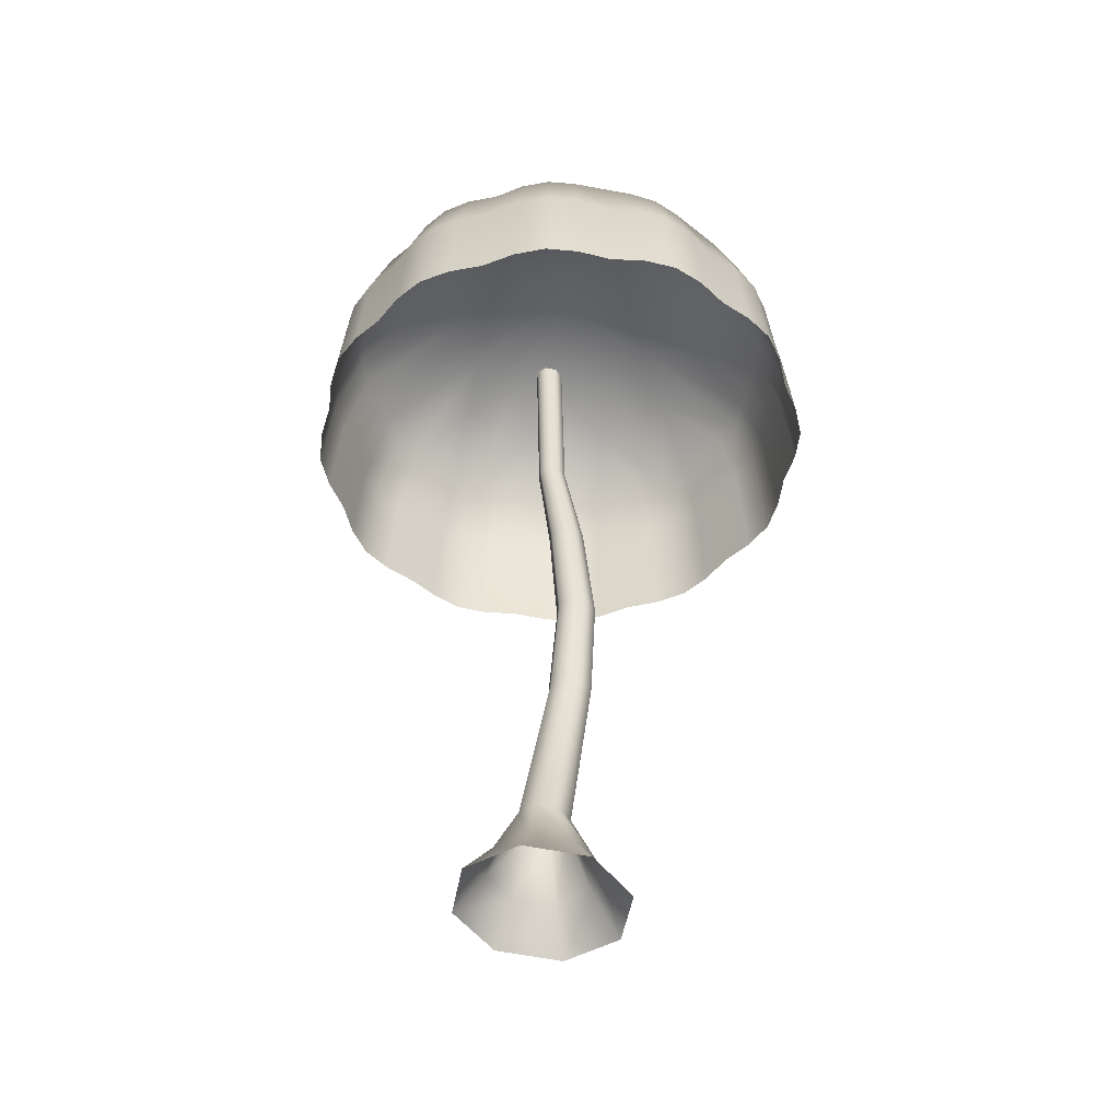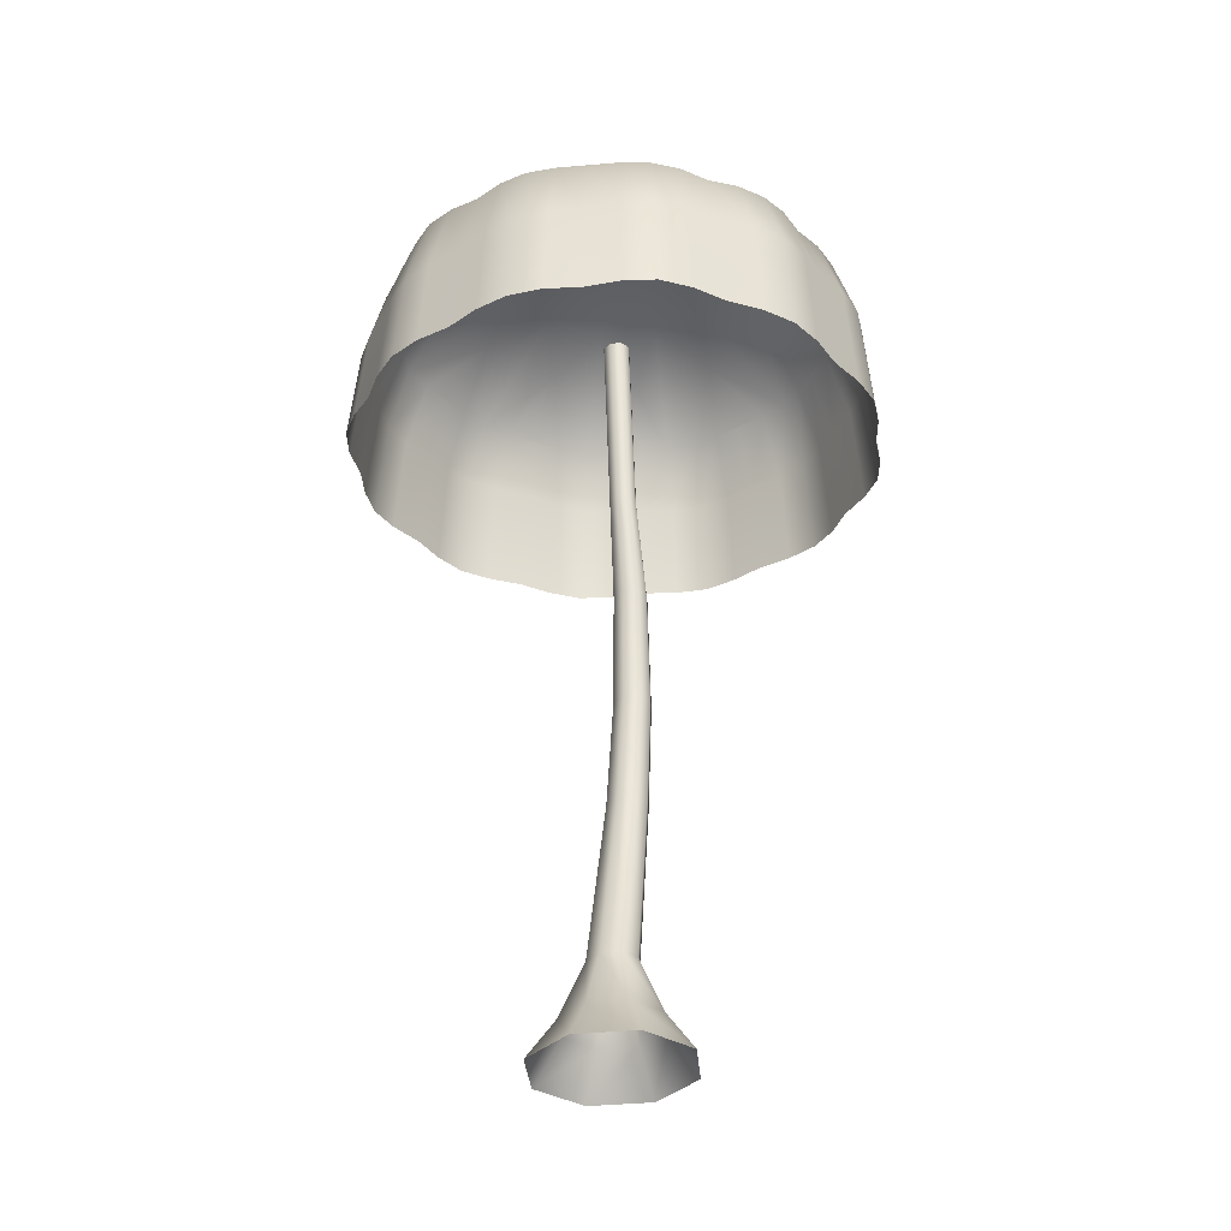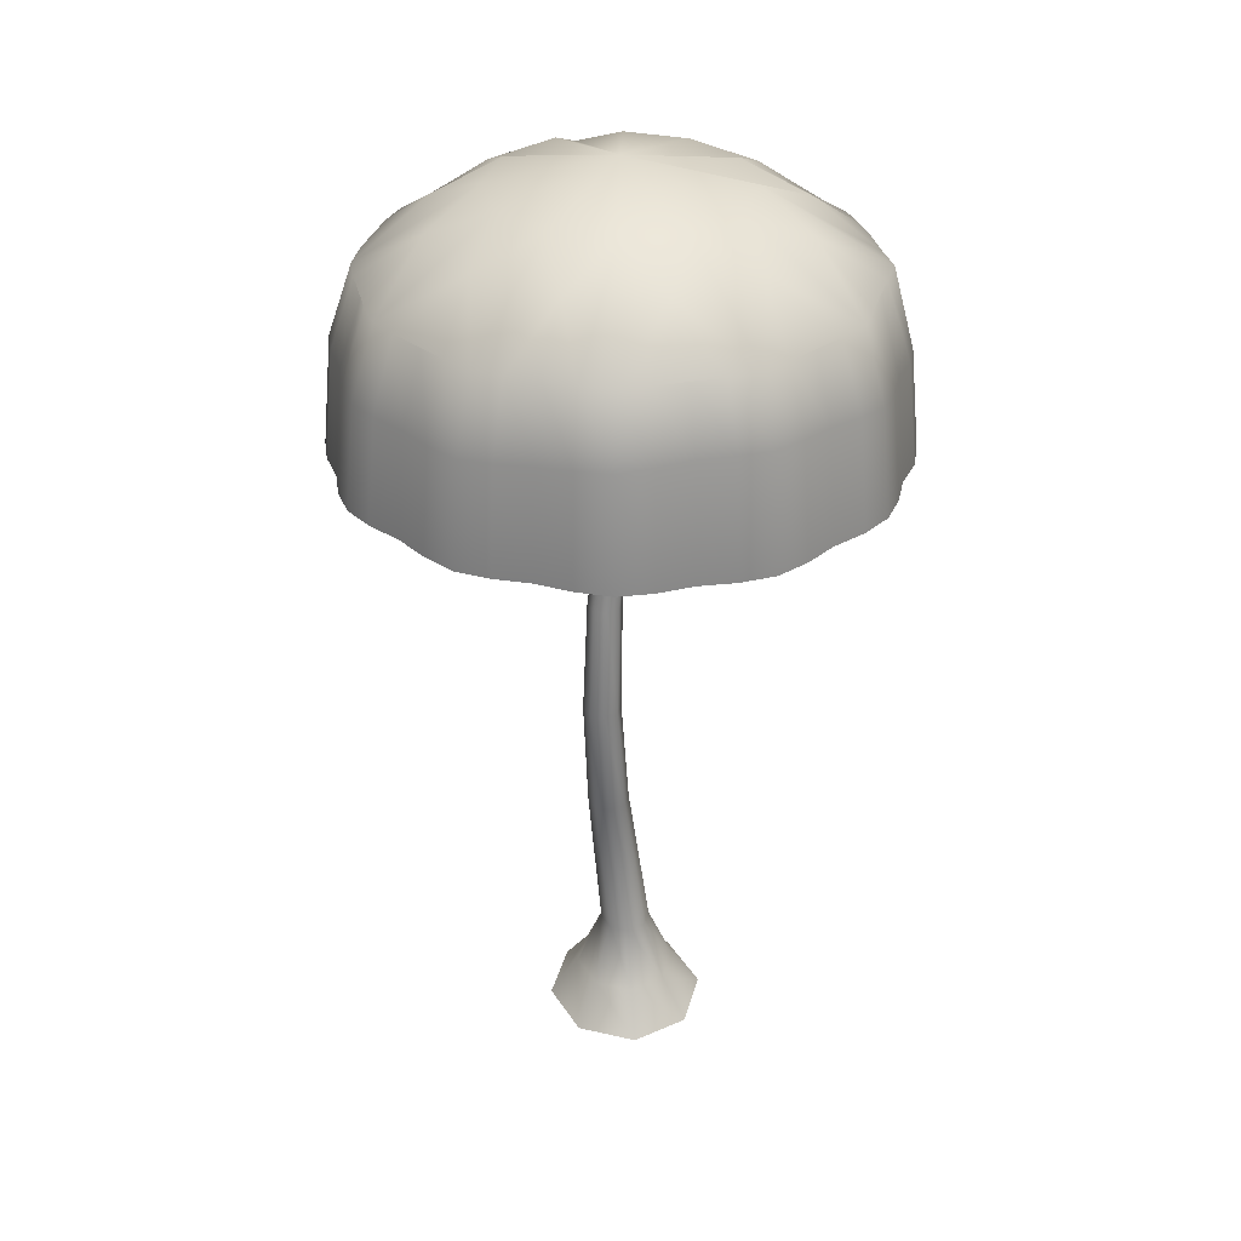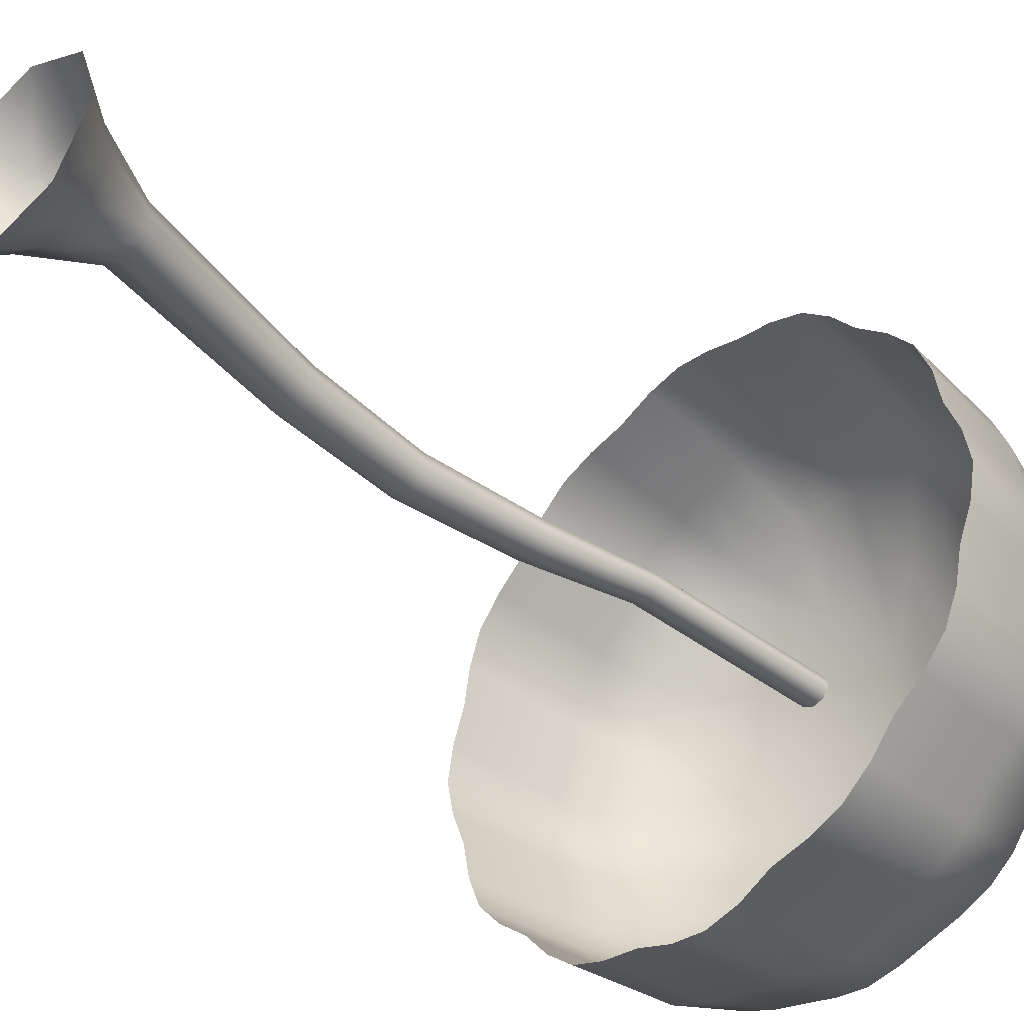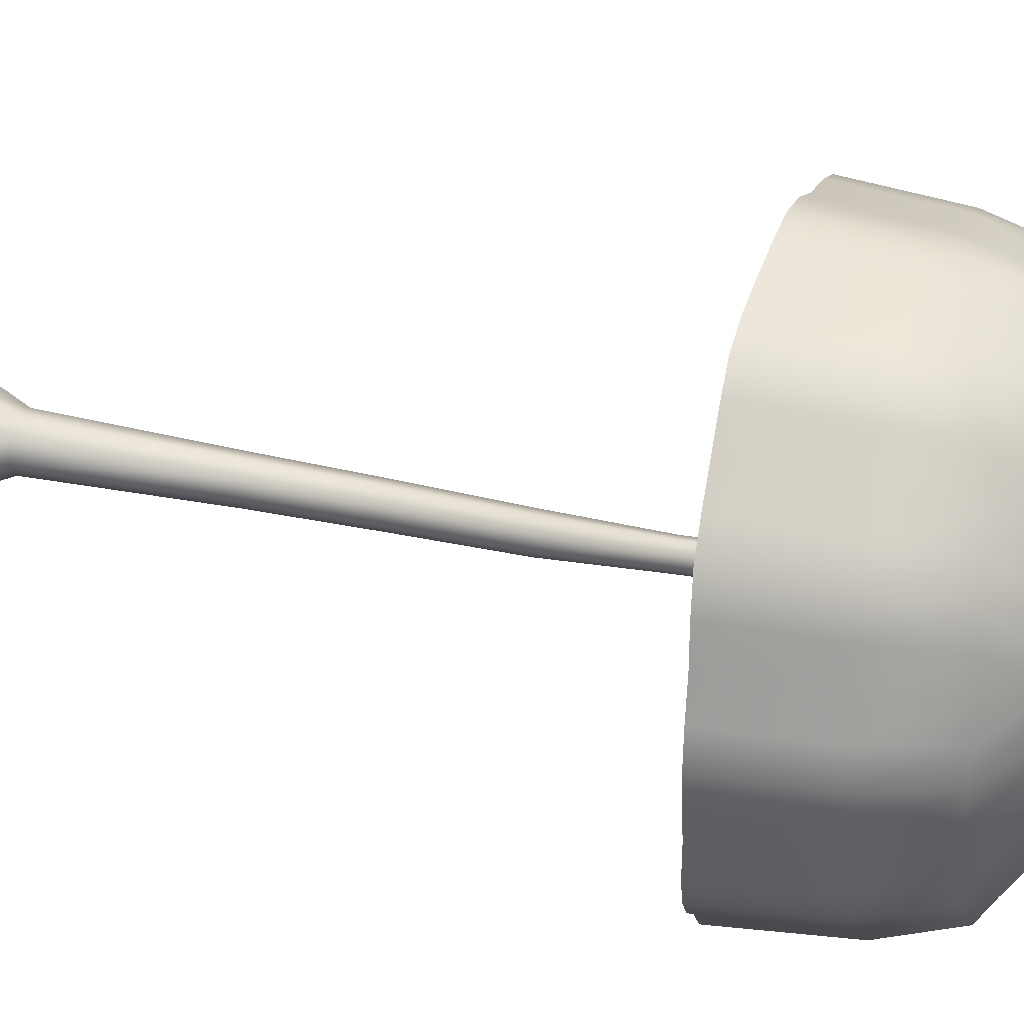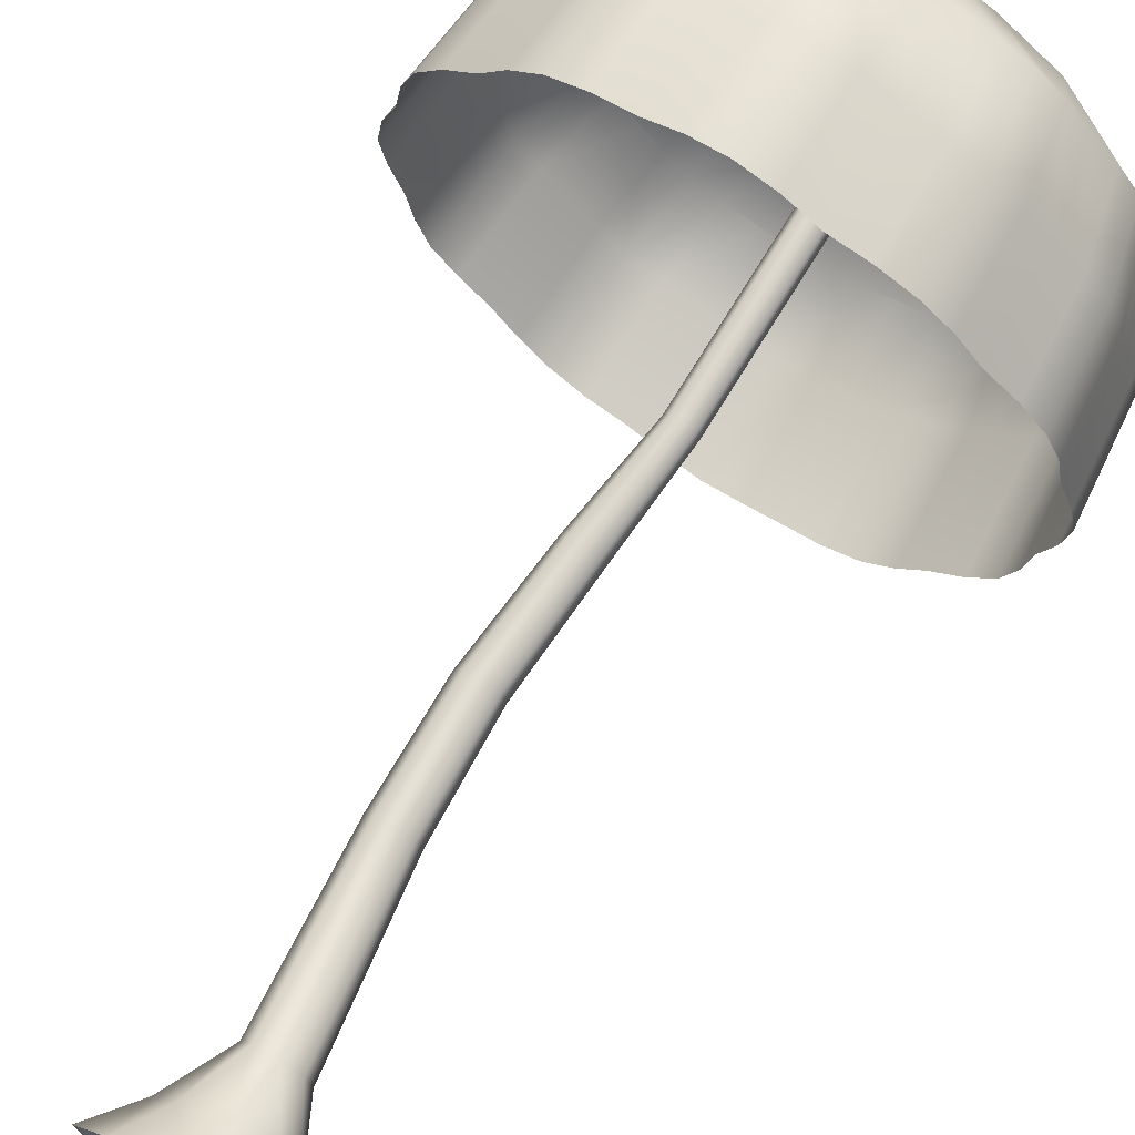
<metadata>
{"format":"obj","ext":"obj","renderer":"f3d","projection":"perspective","resolution":1024,"background":"white","views":[{"elev":-48.7,"azim":153.2,"up":"+Y"},{"elev":-33.2,"azim":81.7,"up":"+Y"},{"elev":32.9,"azim":-88.9,"up":"+Y"},{"elev":-40.8,"azim":45.0,"up":"+Z"},{"elev":32.5,"azim":106.3,"up":"+Z"},{"elev":70.5,"azim":31.1,"up":"+Z"}]}
</metadata>
<code>
o Tree_Taller_Tree_Single_Asteroid_Asteroid_highpoly_Icosphere.001
v -0.09154 13.26 -0.05557
v -0.07258 17.49 0.08907
v -0.005239 17.49 -0.1347
v -0.02437 13.26 -0.2788
v -0.1809 2.174 -0.2023
v -0.544 5.893 -0.5082
v -0.2144 5.893 -0.6866
v 0.2192 2.174 -0.4189
v 0.5266 4e-05 1.852
v 0.4403 0.9042 1.214
v -0.4499 0.9042 1.011
v -0.8843 4e-05 1.529
v -0.9051 0.9042 0.2876
v -1.606 3.6e-05 0.3834
v 1.8 4e-05 1.162
v 1.244 0.9042 0.7792
v 2.191 4e-05 -0.1356
v 1.49 0.9042 -0.03979
v 1.47 4e-05 -1.282
v 1.035 0.9042 -0.7629
v 0.05872 4e-05 -1.604
v 0.1451 0.9042 -0.9665
v -1.215 4e-05 -0.9147
v -0.6586 0.9042 -0.5314
v 0.3661 2.174 0.6667
v -0.07698 2.174 0.5653
v -0.3036 2.174 0.2054
v 0.7662 2.174 0.4501
v 0.8889 2.174 0.04242
v 0.6623 2.174 -0.3175
v 0.2751 13.26 0.197
v 0.295 17.49 0.3423
v 0.0518 17.49 0.2867
v 0.03252 13.26 0.1415
v 0.4942 13.26 0.07841
v 0.5147 17.49 0.2234
v 0.5614 13.26 -0.1448
v 0.582 17.49 -0.000394
v 0.4373 13.26 -0.3419
v 0.4576 17.49 -0.198
v 0.1947 13.26 -0.3974
v 0.2144 17.49 -0.2536
v 0.1507 5.893 -0.6031
v 0.3374 5.893 -0.3066
v 0.1963 8.388 -0.4279
v 0.3624 10.91 -0.3597
v 0.2779 10.91 -0.07902
v 0.1033 8.388 -0.1186
v 0.02447 8.388 -0.7009
v 0.2064 10.91 -0.6075
v 0.2363 5.893 0.0293
v -0.6151 8.388 -0.6135
v -0.3116 8.388 -0.7778
v -0.09871 10.91 -0.6773
v -0.3742 10.91 -0.5282
v 3.414 16.79 4.573
v 3.085 18.72 4.14
v 2.573 18.7 4.561
v 2.848 16.75 5.038
v -5.295 17.2 -2.174
v -4.814 18.72 -1.973
v -4.582 18.7 -2.594
v -5.041 17.14 -2.859
v -2.246 17.16 -5.227
v -2.044 18.72 -4.744
v -1.356 18.7 -4.862
v -1.488 17.14 -5.357
v -0.7674 17.16 -5.623
v -0.7011 18.72 -5.104
v -0.04635 18.7 -5.213
v -0.04637 17.14 -5.743
v -4.574 17.16 -3.422
v -4.16 18.72 -3.106
v -3.624 18.7 -3.553
v -3.986 17.14 -3.915
v -3.495 17.16 -4.506
v -3.178 18.72 -4.09
v -2.665 18.7 -4.511
v -2.93 17.14 -4.97
v 4.494 16.85 3.484
v 4.068 18.72 3.157
v 3.531 18.7 3.602
v 3.906 16.79 3.978
v 5.22 16.96 2.233
v 4.724 18.72 2.024
v 4.49 18.7 2.644
v 4.961 16.88 2.916
v 5.607 17.06 0.7484
v 5.083 18.72 0.6806
v 4.841 18.7 1.334
v 5.343 17 1.469
v 5.608 17.13 -0.6952
v 5.084 18.72 -0.6292
v 5.191 18.7 0.02486
v 5.725 17.08 0.02489
v 5.207 17.16 -2.175
v 4.724 18.72 -1.973
v 4.841 18.7 -1.285
v 5.336 17.14 -1.417
v 4.485 17.16 -3.424
v 4.068 18.72 -3.107
v 4.49 18.7 -2.594
v 4.949 17.14 -2.859
v 3.402 17.16 -4.506
v 3.085 18.72 -4.09
v 3.531 18.7 -3.553
v 3.893 17.14 -3.915
v 2.153 17.16 -5.227
v 1.951 18.72 -4.744
v 2.573 18.7 -4.511
v 2.838 17.14 -4.97
v 0.6746 17.16 -5.623
v 0.6084 18.72 -5.104
v 1.263 18.7 -4.862
v 1.396 17.14 -5.357
v -1.373 20.38 2.324
v -1.042 19.75 3.74
v -0.04637 20.38 2.679
v -0.04637 20.97 0.02485
v -1.373 20.38 -2.274
v -2.766 19.75 -2.694
v -2.345 20.38 -1.302
v -0.04637 20.38 -2.629
v -1.042 19.75 -3.69
v -2.345 20.38 1.352
v -2.766 19.75 2.744
v 2.252 20.38 1.352
v 3.668 19.75 1.02
v 2.608 20.38 0.02485
v 5.549 14.71 -1.475
v 5.825 14.74 -0.7238
v -2.701 20.38 0.02486
v -3.761 19.75 1.02
v 5.148 14.65 -2.974
v 5.416 14.68 -2.263
v 0.7033 14.68 -5.848
v 1.453 14.61 -5.571
v 5.951 14.76 0.02485
v 1.281 20.38 -2.274
v 0.949 19.75 -3.69
v 5.549 14.71 1.524
v 5.423 14.68 2.319
v -0.04637 14.72 -5.973
v 4.659 14.61 3.609
v 4.05 14.58 4.121
v 2.241 14.58 -5.436
v 2.952 14.57 -5.169
v 5.825 14.74 0.776
v 3.539 14.58 -4.686
v 4.05 14.59 -4.072
v 5.148 14.64 3.024
v 4.665 14.62 -3.561
v -0.09333 5.893 0.2078
v -0.2002 8.388 0.04566
v 0.002456 10.91 0.07011
v -0.4584 5.893 0.1242
v -0.6451 5.893 -0.1723
v -0.5363 8.388 -0.03123
v -0.7082 8.388 -0.3043
v -0.3026 10.91 0.000325
v -0.4586 10.91 -0.2475
v 2.673 19.75 -2.694
v 2.252 20.38 -1.302
v 3.668 19.75 -0.9705
v -3.761 19.75 -0.9705
v 0.949 19.75 3.74
v 1.281 20.38 2.324
v 2.673 19.75 2.744
v -5.51 14.87 2.315
v -5.29 17.4 2.222
v -5.417 17.37 1.464
v -5.642 14.87 1.524
v -5.24 14.86 3.024
v -5.032 17.37 2.903
v 2.241 14.57 5.485
v 2.161 16.78 5.295
v 1.401 16.77 5.425
v 1.453 14.58 5.621
v 2.952 14.56 5.219
v 1.951 18.72 4.794
v -3.632 14.89 -4.686
v -3.045 14.87 -5.169
v -4.143 14.89 -4.072
v -4.753 14.9 -3.559
v -5.24 14.89 -2.974
v -4.756 14.86 3.61
v -4.568 17.36 3.468
v -4.143 14.84 4.121
v -3.981 17.29 3.96
v -3.635 14.84 4.744
v -3.492 17.24 4.557
v -3.045 14.82 5.219
v -2.93 17.15 5.019
v -0.7961 14.77 -5.848
v -1.546 14.8 -5.571
v -2.334 14.83 -5.436
v -2.328 14.81 5.481
v -2.242 17.12 5.276
v -1.546 14.77 5.621
v -1.49 17.06 5.411
v -0.7931 14.74 5.911
v -0.7655 17.02 5.689
v -0.04637 14.7 6.022
v -0.04618 16.94 5.805
v -5.507 14.9 -2.262
v -5.642 14.89 -1.475
v -5.424 17.22 -1.416
v -5.912 14.89 -0.7264
v -5.684 17.28 -0.6971
v -6.044 14.87 0.02486
v -5.806 17.29 0.02495
v 0.705 14.65 5.89
v 0.6788 16.87 5.685
v 3.54 14.57 4.738
v -5.924 14.88 0.7738
v -5.687 17.36 0.7433
v -5.175 18.72 0.6785
v -5.355 18.74 0.02486
v 0.6096 18.72 5.154
v -0.04637 18.74 5.333
v -5.173 18.72 -0.6311
v -4.999 18.74 -1.302
v -0.6996 18.72 5.156
v -1.373 18.74 4.978
v -2.042 18.72 4.794
v -2.701 18.74 4.622
v -3.176 18.72 4.14
v -3.672 18.74 3.651
v -4.16 18.72 3.157
v -4.644 18.74 2.679
v 1.281 18.74 4.978
v -4.816 18.72 2.023
v -4.999 18.74 1.352
v 0.3354 0.081 0.01714
v 0.3354 0.081 0.01714
f 1 2 3 4
f 5 6 7 8
f 9 10 11 12
f 12 11 13 14
f 15 16 10 9
f 17 18 16 15
f 19 20 18 17
f 21 22 20 19
f 23 24 22 21
f 14 13 24 23
f 10 25 26 11
f 11 26 27 13
f 16 28 25 10
f 18 29 28 16
f 20 30 29 18
f 22 8 30 20
f 24 5 8 22
f 13 27 5 24
f 31 32 33 34
f 34 33 2 1
f 35 36 32 31
f 37 38 36 35
f 39 40 38 37
f 41 42 40 39
f 4 3 42 41
f 30 43 44 29
f 45 46 47 48
f 43 49 45 44
f 49 50 46 45
f 50 39 37 46
f 29 44 51 28
f 44 45 48 51
f 46 37 35 47
f 6 52 53 7
f 8 7 43 30
f 7 53 49 43
f 53 54 50 49
f 52 55 54 53
f 55 4 41 54
f 54 41 39 50
f 56 57 58 59
f 60 61 62 63
f 64 65 66 67
f 68 69 70 71
f 72 73 74 75
f 76 77 78 79
f 80 81 82 83
f 84 85 86 87
f 88 89 90 91
f 92 93 94 95
f 96 97 98 99
f 100 101 102 103
f 104 105 106 107
f 108 109 110 111
f 112 113 114 115
f 116 117 118 119
f 120 121 122 119
f 123 124 120 119
f 125 126 116 119
f 127 128 129 119
f 99 98 93 92
f 130 99 92 131
f 132 133 125 119
f 134 103 96 135
f 136 112 115 137
f 103 102 97 96
f 131 92 95 138
f 139 140 123 119
f 71 70 113 112
f 141 91 84 142
f 115 114 109 108
f 143 71 112 136
f 95 94 89 88
f 144 80 83 145
f 146 108 111 147
f 148 88 91 141
f 138 95 88 148
f 135 96 99 130
f 137 115 108 146
f 149 104 107 150
f 107 106 101 100
f 91 90 85 84
f 111 110 105 104
f 147 111 104 149
f 142 84 87 151
f 152 100 103 134
f 150 107 100 152
f 28 51 153 25
f 51 48 154 153
f 48 47 155 154
f 47 35 31 155
f 26 156 157 27
f 156 158 159 157
f 158 160 161 159
f 160 34 1 161
f 25 153 156 26
f 153 154 158 156
f 154 155 160 158
f 155 31 34 160
f 27 157 6 5
f 157 159 52 6
f 159 161 55 52
f 161 1 4 55
f 162 139 119 163
f 164 163 119 129
f 165 132 119 122
f 166 167 119 118
f 168 127 119 167
f 151 87 80 144
f 87 86 81 80
f 169 170 171 172
f 173 174 170 169
f 175 176 177 178
f 179 59 176 175
f 59 58 180 176
f 181 76 79 182
f 183 75 76 181
f 75 74 77 76
f 184 72 75 183
f 185 63 72 184
f 63 62 73 72
f 186 187 174 173
f 188 189 187 186
f 190 191 189 188
f 192 193 191 190
f 194 68 71 143
f 195 67 68 194
f 67 66 69 68
f 196 64 67 195
f 182 79 64 196
f 79 78 65 64
f 197 198 193 192
f 199 200 198 197
f 201 202 200 199
f 203 204 202 201
f 205 60 63 185
f 206 207 60 205
f 208 209 207 206
f 210 211 209 208
f 212 213 204 203
f 178 177 213 212
f 214 56 59 179
f 145 83 56 214
f 83 82 57 56
f 215 216 211 210
f 172 171 216 215
f 216 217 218 211
f 213 219 220 204
f 209 221 222 207
f 202 223 224 200
f 198 225 226 193
f 191 227 228 189
f 187 229 230 174
f 176 180 231 177
f 170 232 233 171
f 225 224 223 117
f 226 225 117 116
f 221 218 132 165
f 222 221 165 61
f 61 165 122 62
f 77 74 73 121
f 78 77 121 120
f 69 66 65 124
f 70 69 124 123
f 229 228 227 126
f 230 229 126 125
f 180 58 167 166
f 231 180 166 219
f 219 166 118 220
f 81 86 127 168
f 82 81 168 57
f 57 168 167 58
f 85 90 89 128
f 86 85 128 127
f 105 110 139 162
f 106 105 162 101
f 101 162 163 102
f 217 233 232 133
f 218 217 133 132
f 109 114 113 140
f 110 109 140 139
f 97 102 163 164
f 98 97 164 93
f 133 232 230 125
f 140 113 70 123
f 117 223 220 118
f 121 73 62 122
f 124 65 78 120
f 126 227 226 116
f 128 89 94 129
f 93 164 129 94
f 174 230 232 170
f 189 228 229 187
f 193 226 227 191
f 200 224 225 198
f 204 220 223 202
f 207 222 61 60
f 211 218 221 209
f 177 231 219 213
f 171 233 217 216
l 234 235

</code>
